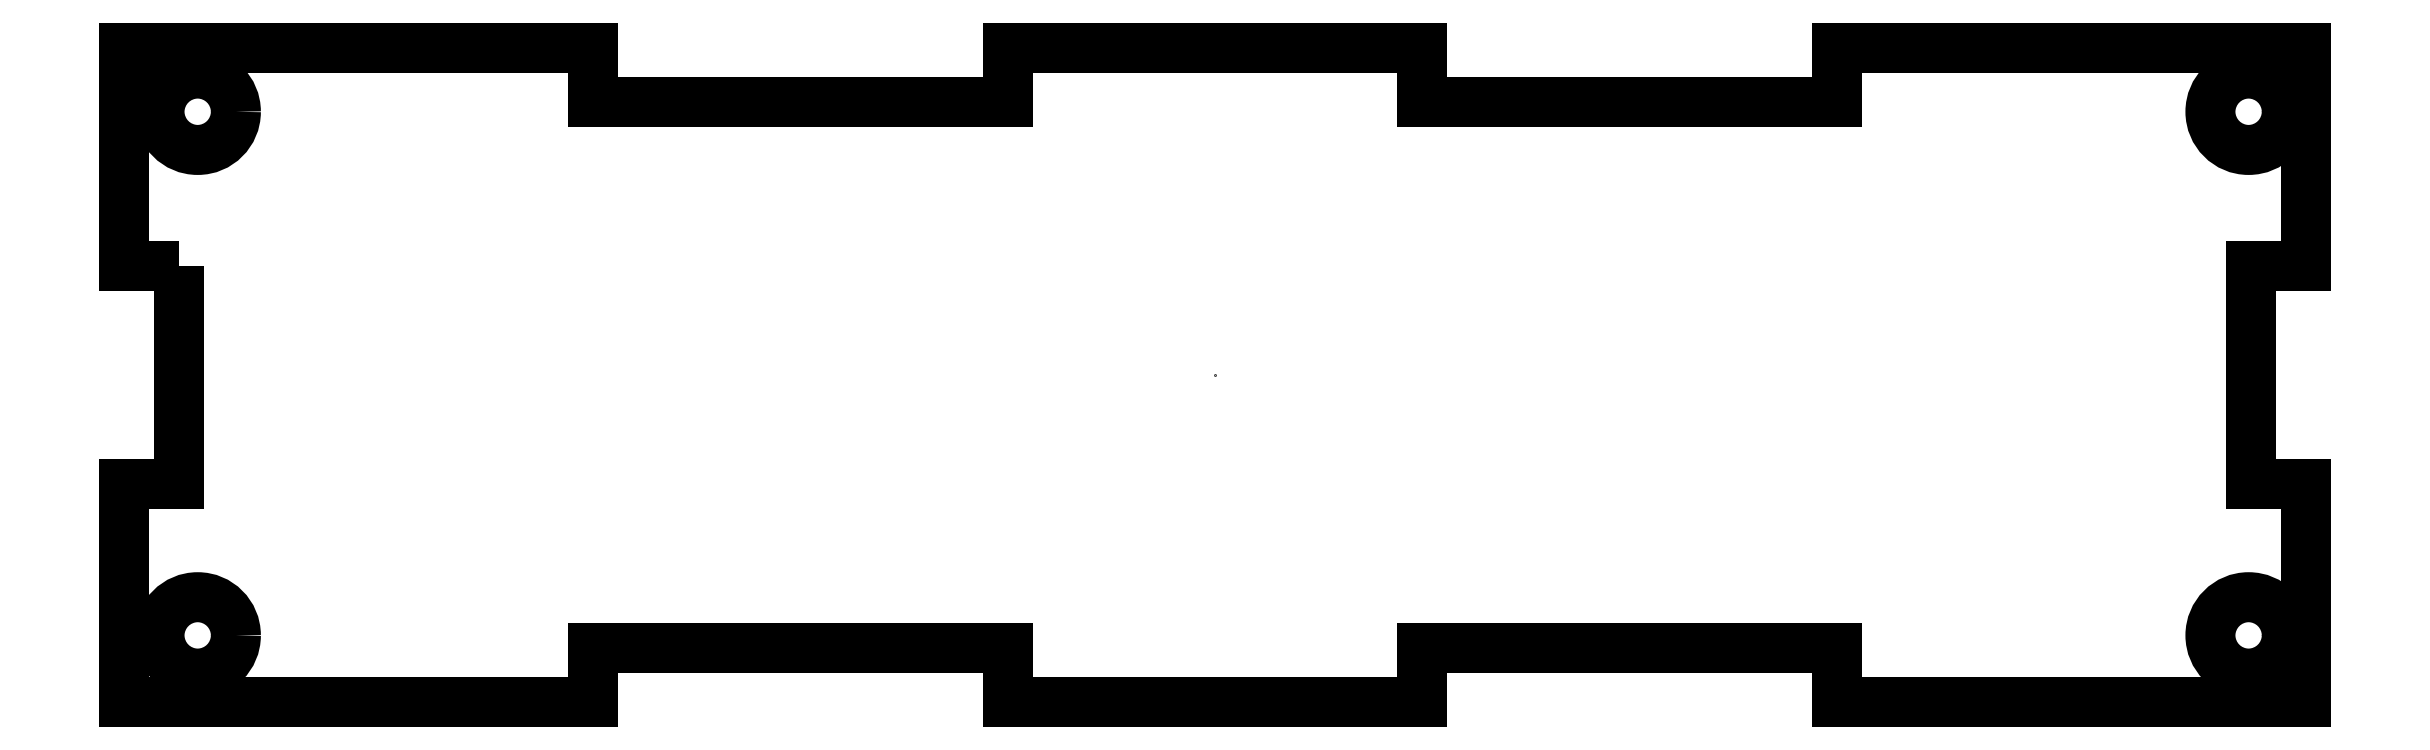
<metadata>
{"format":"dxf","ext":"dxf","renderer":"ezdxf+matplotlib","layout":"modelspace","background":"white","min_lineweight":24,"dpi":150}
</metadata>
<code>
0
SECTION
2
ENTITIES
0
POINT
8
0
10
0
20
0
30
0
0
LWPOLYLINE
8
0
90
28
70
1
43
0
10
-4.75
20
0.5
10
-4.75
20
-0.5
10
-5
20
-0.5
10
-5
20
-1.5
10
-2.85
20
-1.5
10
-2.85
20
-1.25
10
-0.95
20
-1.25
10
-0.95
20
-1.5
10
0.95
20
-1.5
10
0.95
20
-1.25
10
2.85
20
-1.25
10
2.85
20
-1.5
10
5
20
-1.5
10
5
20
-0.5
10
4.75
20
-0.5
10
4.75
20
0.5
10
5
20
0.5
10
5
20
1.5
10
2.85
20
1.5
10
2.85
20
1.25
10
0.95
20
1.25
10
0.95
20
1.5
10
-0.95
20
1.5
10
-0.95
20
1.25
10
-2.85
20
1.25
10
-2.85
20
1.5
10
-5
20
1.5
10
-5
20
0.5
0
CIRCLE
8
0
10
4.737
20
-1.193
30
0
40
0.175
210
0
220
-0
230
1
0
CIRCLE
8
0
10
-4.663
20
1.207
30
0
40
0.175
210
0
220
-0
230
1
0
CIRCLE
8
0
10
-4.663
20
-1.193
30
0
40
0.175
210
0
220
-0
230
1
0
CIRCLE
8
0
10
4.737
20
1.207
30
0
40
0.175
210
0
220
-0
230
1
0
ENDSEC
0
EOF

</code>
